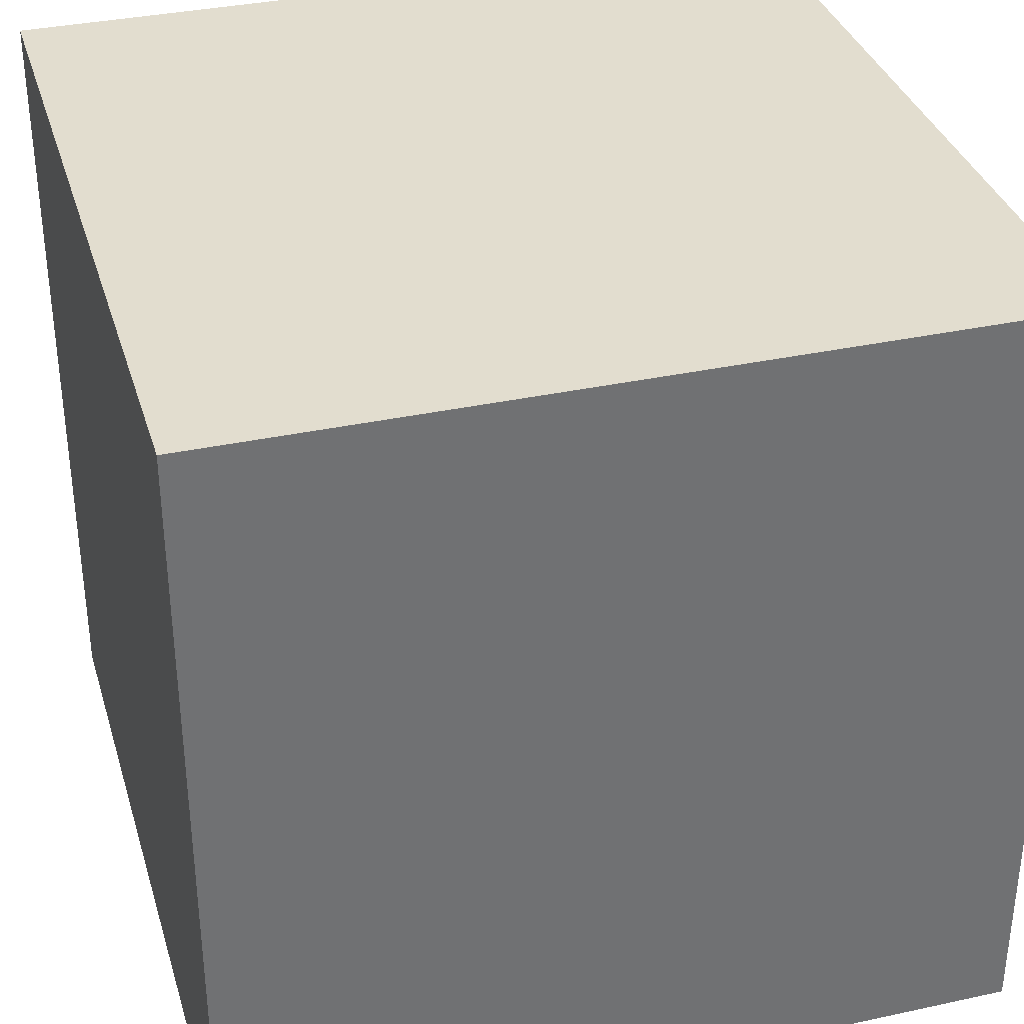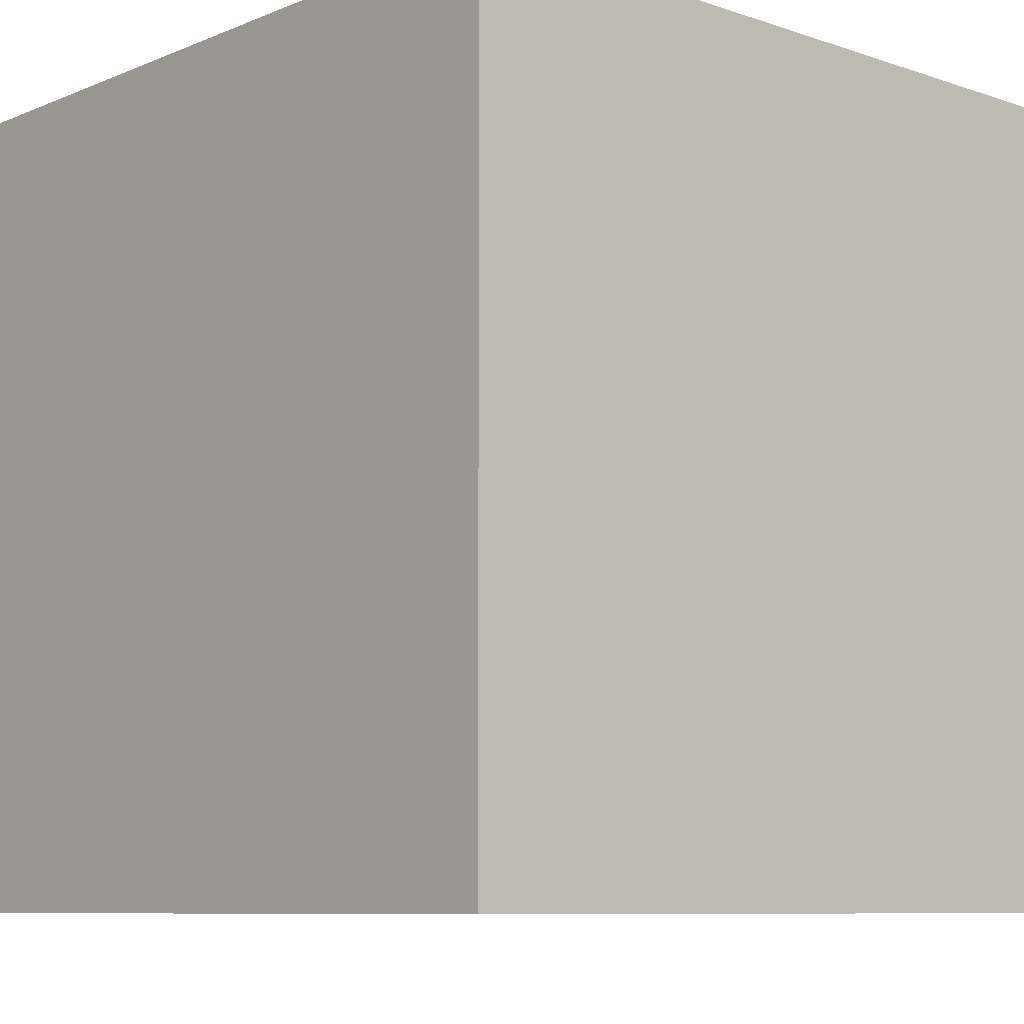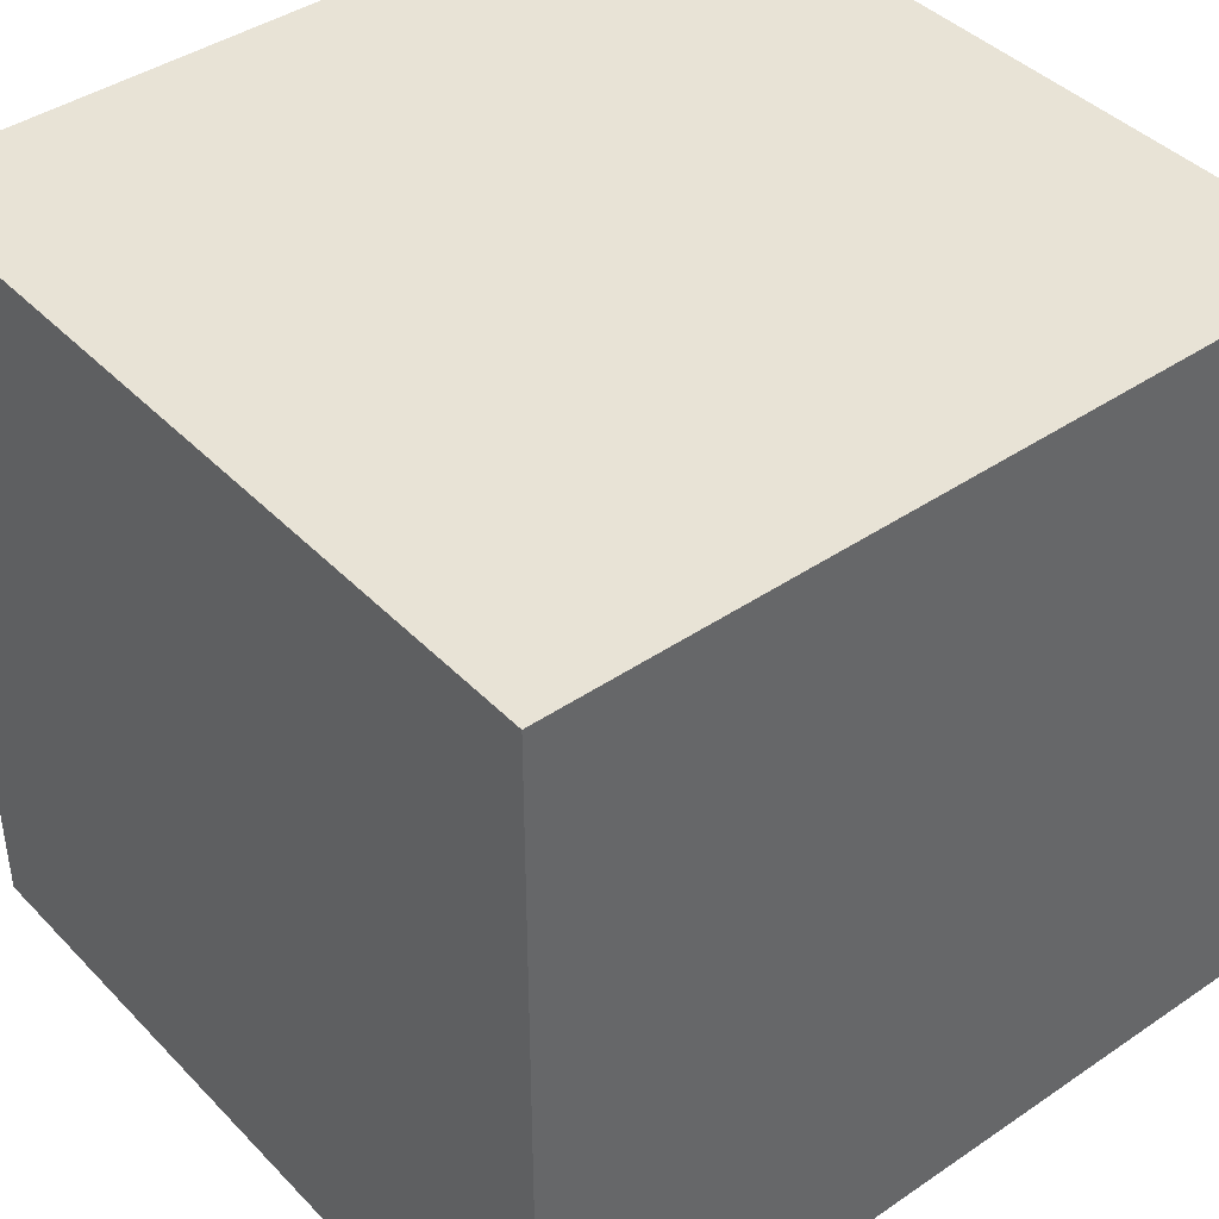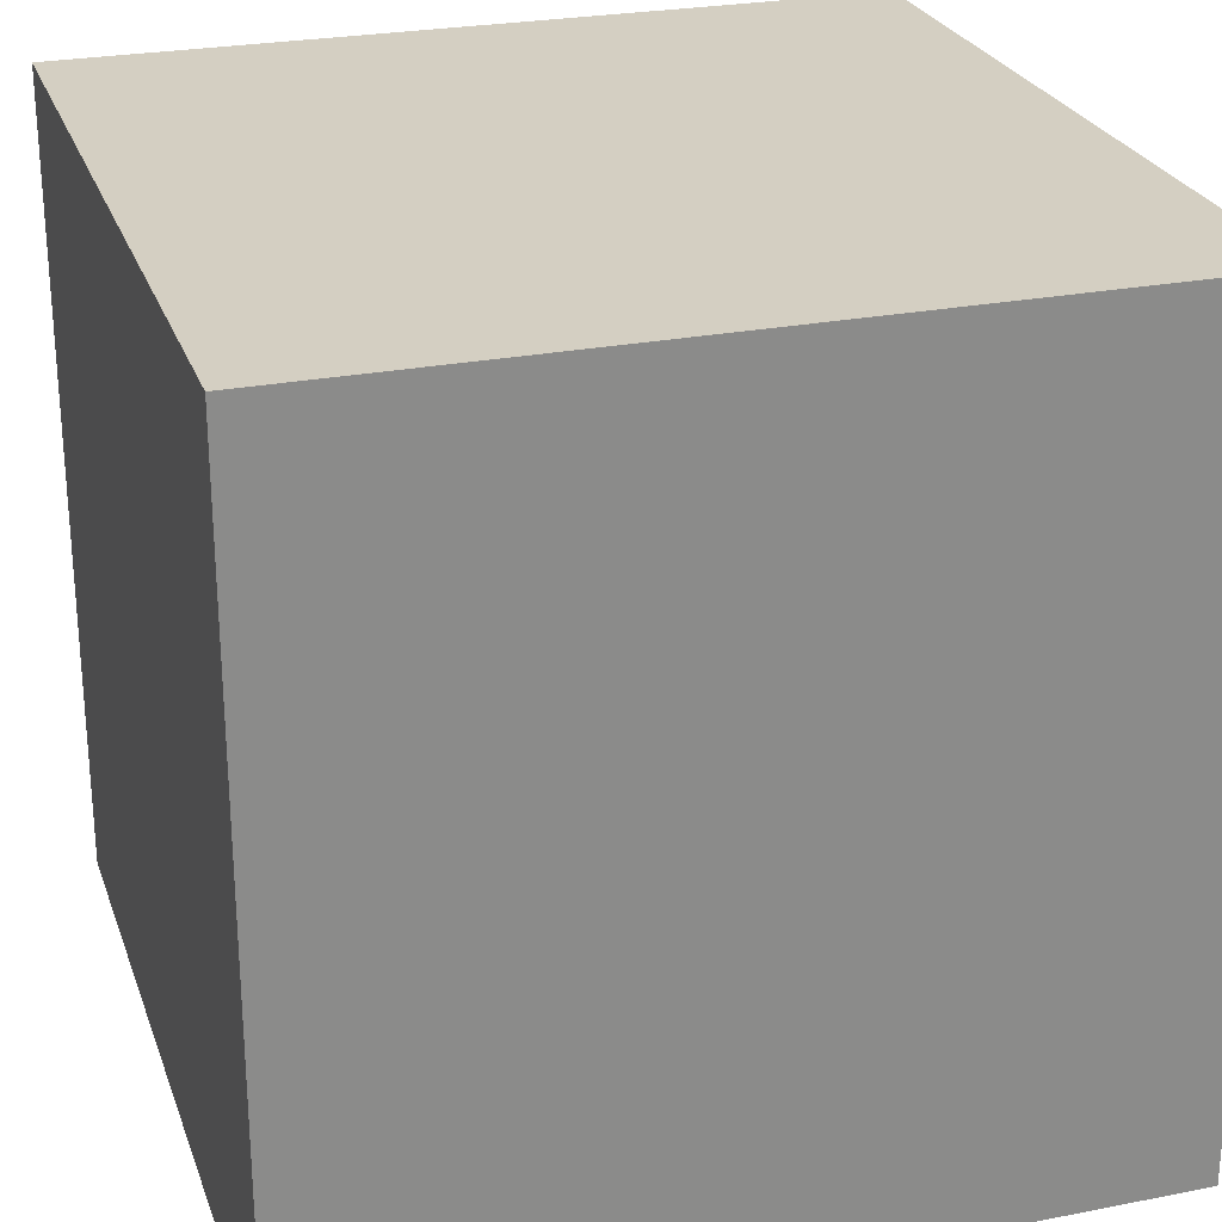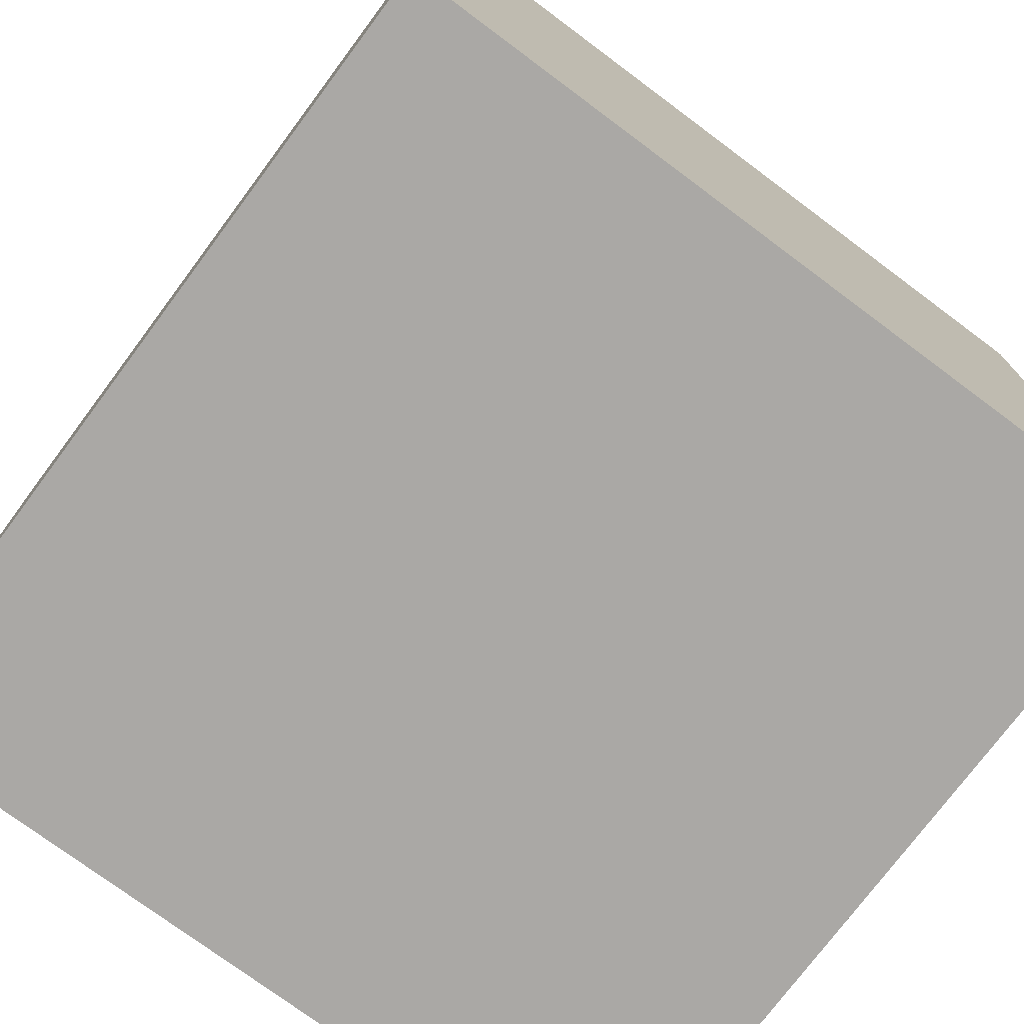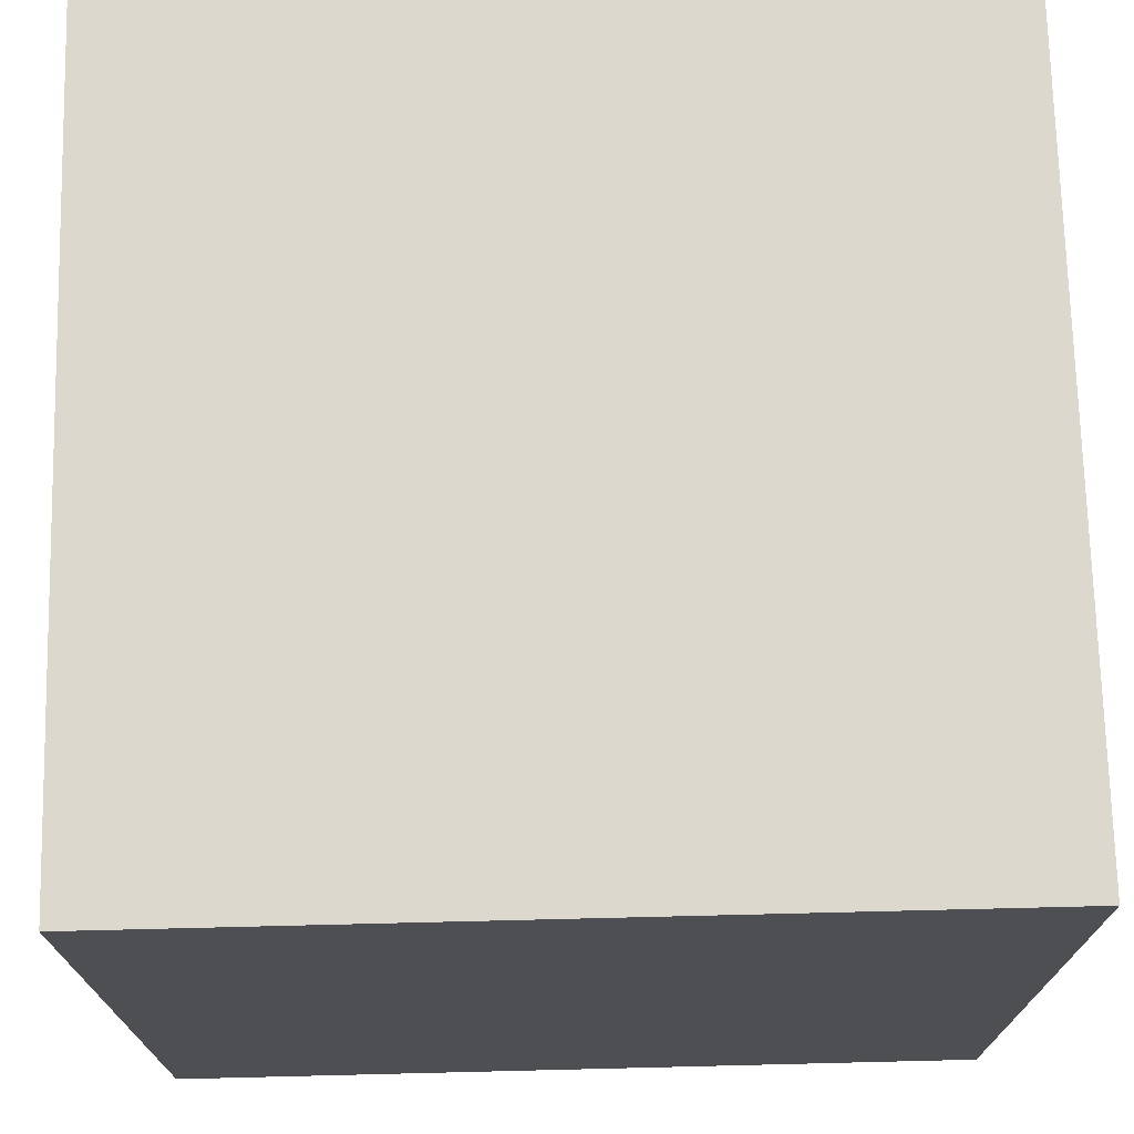
<metadata>
{"format":"obj","ext":"obj","renderer":"f3d","projection":"perspective","resolution":1024,"background":"white","views":[{"elev":35.0,"azim":163.9,"up":"+Y"},{"elev":-8.5,"azim":137.7,"up":"+Z"},{"elev":41.7,"azim":-129.4,"up":"+Y"},{"elev":25.8,"azim":-17.3,"up":"+Y"},{"elev":-75.2,"azim":143.3,"up":"+Y"},{"elev":72.4,"azim":-91.4,"up":"+Y"}]}
</metadata>
<code>
o
v -0.8 0 0.8
v -0.8 0 0.7
v -0.8 0 -0.8
v -0.8 1.6 0.8
v -0.8 1.6 0.7
v -0.8 1.6 -0.8
v 0.8 0 0.8
v 0.8 0 0.7
v 0.8 0 -0.8
v 0.8 1.6 0.8
v 0.8 1.6 0.7
v 0.8 1.6 -0.8
v -0.8 0 0.8
v -0.8 1.6 0.8
v -0.7 0.1 0.8
v -0.7 1.4 0.8
v -0.6 1.3 0.8
v -0.6 1.4 0.8
v -0.6 1.5 0.8
v -0.6 1.6 0.8
v -0.5 1.2 0.8
v -0.5 1.3 0.8
v -0.5 1.4 0.8
v -0.5 1.5 0.8
v -0.4 1.1 0.8
v -0.4 1.2 0.8
v -0.4 1.3 0.8
v -0.4 1.4 0.8
v -0.3 1 0.8
v -0.3 1.1 0.8
v -0.3 1.2 0.8
v -0.3 1.3 0.8
v -0.2 0.9 0.8
v -0.2 1 0.8
v -0.2 1.1 0.8
v -0.2 1.2 0.8
v -0.1 0.8 0.8
v -0.1 0.9 0.8
v -0.1 1 0.8
v -0.1 1.1 0.8
v 0 0.7 0.8
v 0 0.8 0.8
v 0 0.9 0.8
v 0 1 0.8
v 0.1 0.6 0.8
v 0.1 0.7 0.8
v 0.1 0.8 0.8
v 0.1 0.9 0.8
v 0.2 0.5 0.8
v 0.2 0.6 0.8
v 0.2 0.7 0.8
v 0.2 0.8 0.8
v 0.3 0.4 0.8
v 0.3 0.5 0.8
v 0.3 0.6 0.8
v 0.3 0.7 0.8
v 0.4 0.3 0.8
v 0.4 0.4 0.8
v 0.4 0.5 0.8
v 0.4 0.6 0.8
v 0.5 0.2 0.8
v 0.5 0.3 0.8
v 0.5 0.4 0.8
v 0.5 0.5 0.8
v 0.6 0.1 0.8
v 0.6 0.2 0.8
v 0.6 0.3 0.8
v 0.6 0.4 0.8
v 0.7 0.3 0.8
v 0.7 1.6 0.8
v 0.8 0 0.8
v 0.8 1.6 0.8
v -0.8 0 -0.8
v -0.8 1.6 -0.8
v 0.8 0 -0.8
v 0.8 1.6 -0.8
v -0.8 0 0.8
v 0.8 0 0.8
v -0.8 0 0.7
v 0.8 0 0.7
v -0.8 0 -0.8
v 0.8 0 -0.8
v -0.8 1.6 0.8
v -0.6 1.6 0.8
v 0.7 1.6 0.8
v 0.8 1.6 0.8
v -0.8 1.6 0.7
v -0.6 1.6 0.7
v 0.7 1.6 0.7
v 0.8 1.6 0.7
v -0.8 1.6 -0.8
v 0.8 1.6 -0.8
f 4 2 1
f 5 3 2
f 5 2 4
f 6 3 5
f 7 8 10
f 8 9 11
f 10 8 11
f 11 9 12
f 15 14 13
f 16 14 15
f 17 16 15
f 18 14 16
f 18 16 17
f 19 14 18
f 20 14 19
f 21 17 15
f 22 18 17
f 22 17 21
f 22 19 18
f 23 19 22
f 24 20 19
f 24 19 23
f 25 21 15
f 26 23 22
f 26 21 25
f 26 22 21
f 27 23 26
f 28 24 23
f 28 23 27
f 29 25 15
f 30 27 26
f 30 25 29
f 30 26 25
f 31 27 30
f 32 28 27
f 32 27 31
f 33 29 15
f 34 31 30
f 34 29 33
f 34 30 29
f 35 31 34
f 36 32 31
f 36 31 35
f 37 33 15
f 38 35 34
f 38 33 37
f 38 34 33
f 39 35 38
f 40 36 35
f 40 35 39
f 41 37 15
f 42 39 38
f 42 37 41
f 42 38 37
f 43 39 42
f 44 40 39
f 44 39 43
f 45 41 15
f 46 43 42
f 46 41 45
f 46 42 41
f 47 43 46
f 48 44 43
f 48 43 47
f 49 45 15
f 50 47 46
f 50 45 49
f 50 46 45
f 51 47 50
f 52 48 47
f 52 47 51
f 53 49 15
f 54 51 50
f 54 49 53
f 54 50 49
f 55 51 54
f 56 52 51
f 56 51 55
f 57 53 15
f 58 55 54
f 58 53 57
f 58 54 53
f 59 55 58
f 60 56 55
f 60 55 59
f 61 57 15
f 62 59 58
f 62 57 61
f 62 58 57
f 63 59 62
f 64 60 59
f 64 59 63
f 65 15 13
f 65 61 15
f 66 63 62
f 66 61 65
f 66 62 61
f 67 63 66
f 68 64 63
f 68 63 67
f 69 67 66
f 69 66 65
f 69 68 67
f 70 60 64
f 70 68 69
f 70 20 24
f 70 24 28
f 70 64 68
f 70 56 60
f 70 52 56
f 70 48 52
f 70 44 48
f 70 40 44
f 70 36 40
f 70 32 36
f 70 28 32
f 71 69 65
f 71 65 13
f 71 70 69
f 72 70 71
f 73 74 75
f 75 74 76
f 79 78 77
f 80 78 79
f 81 80 79
f 82 80 81
f 83 84 87
f 84 85 88
f 87 84 88
f 85 86 89
f 88 85 89
f 89 86 90
f 87 88 91
f 88 89 91
f 89 90 91
f 91 90 92

</code>
